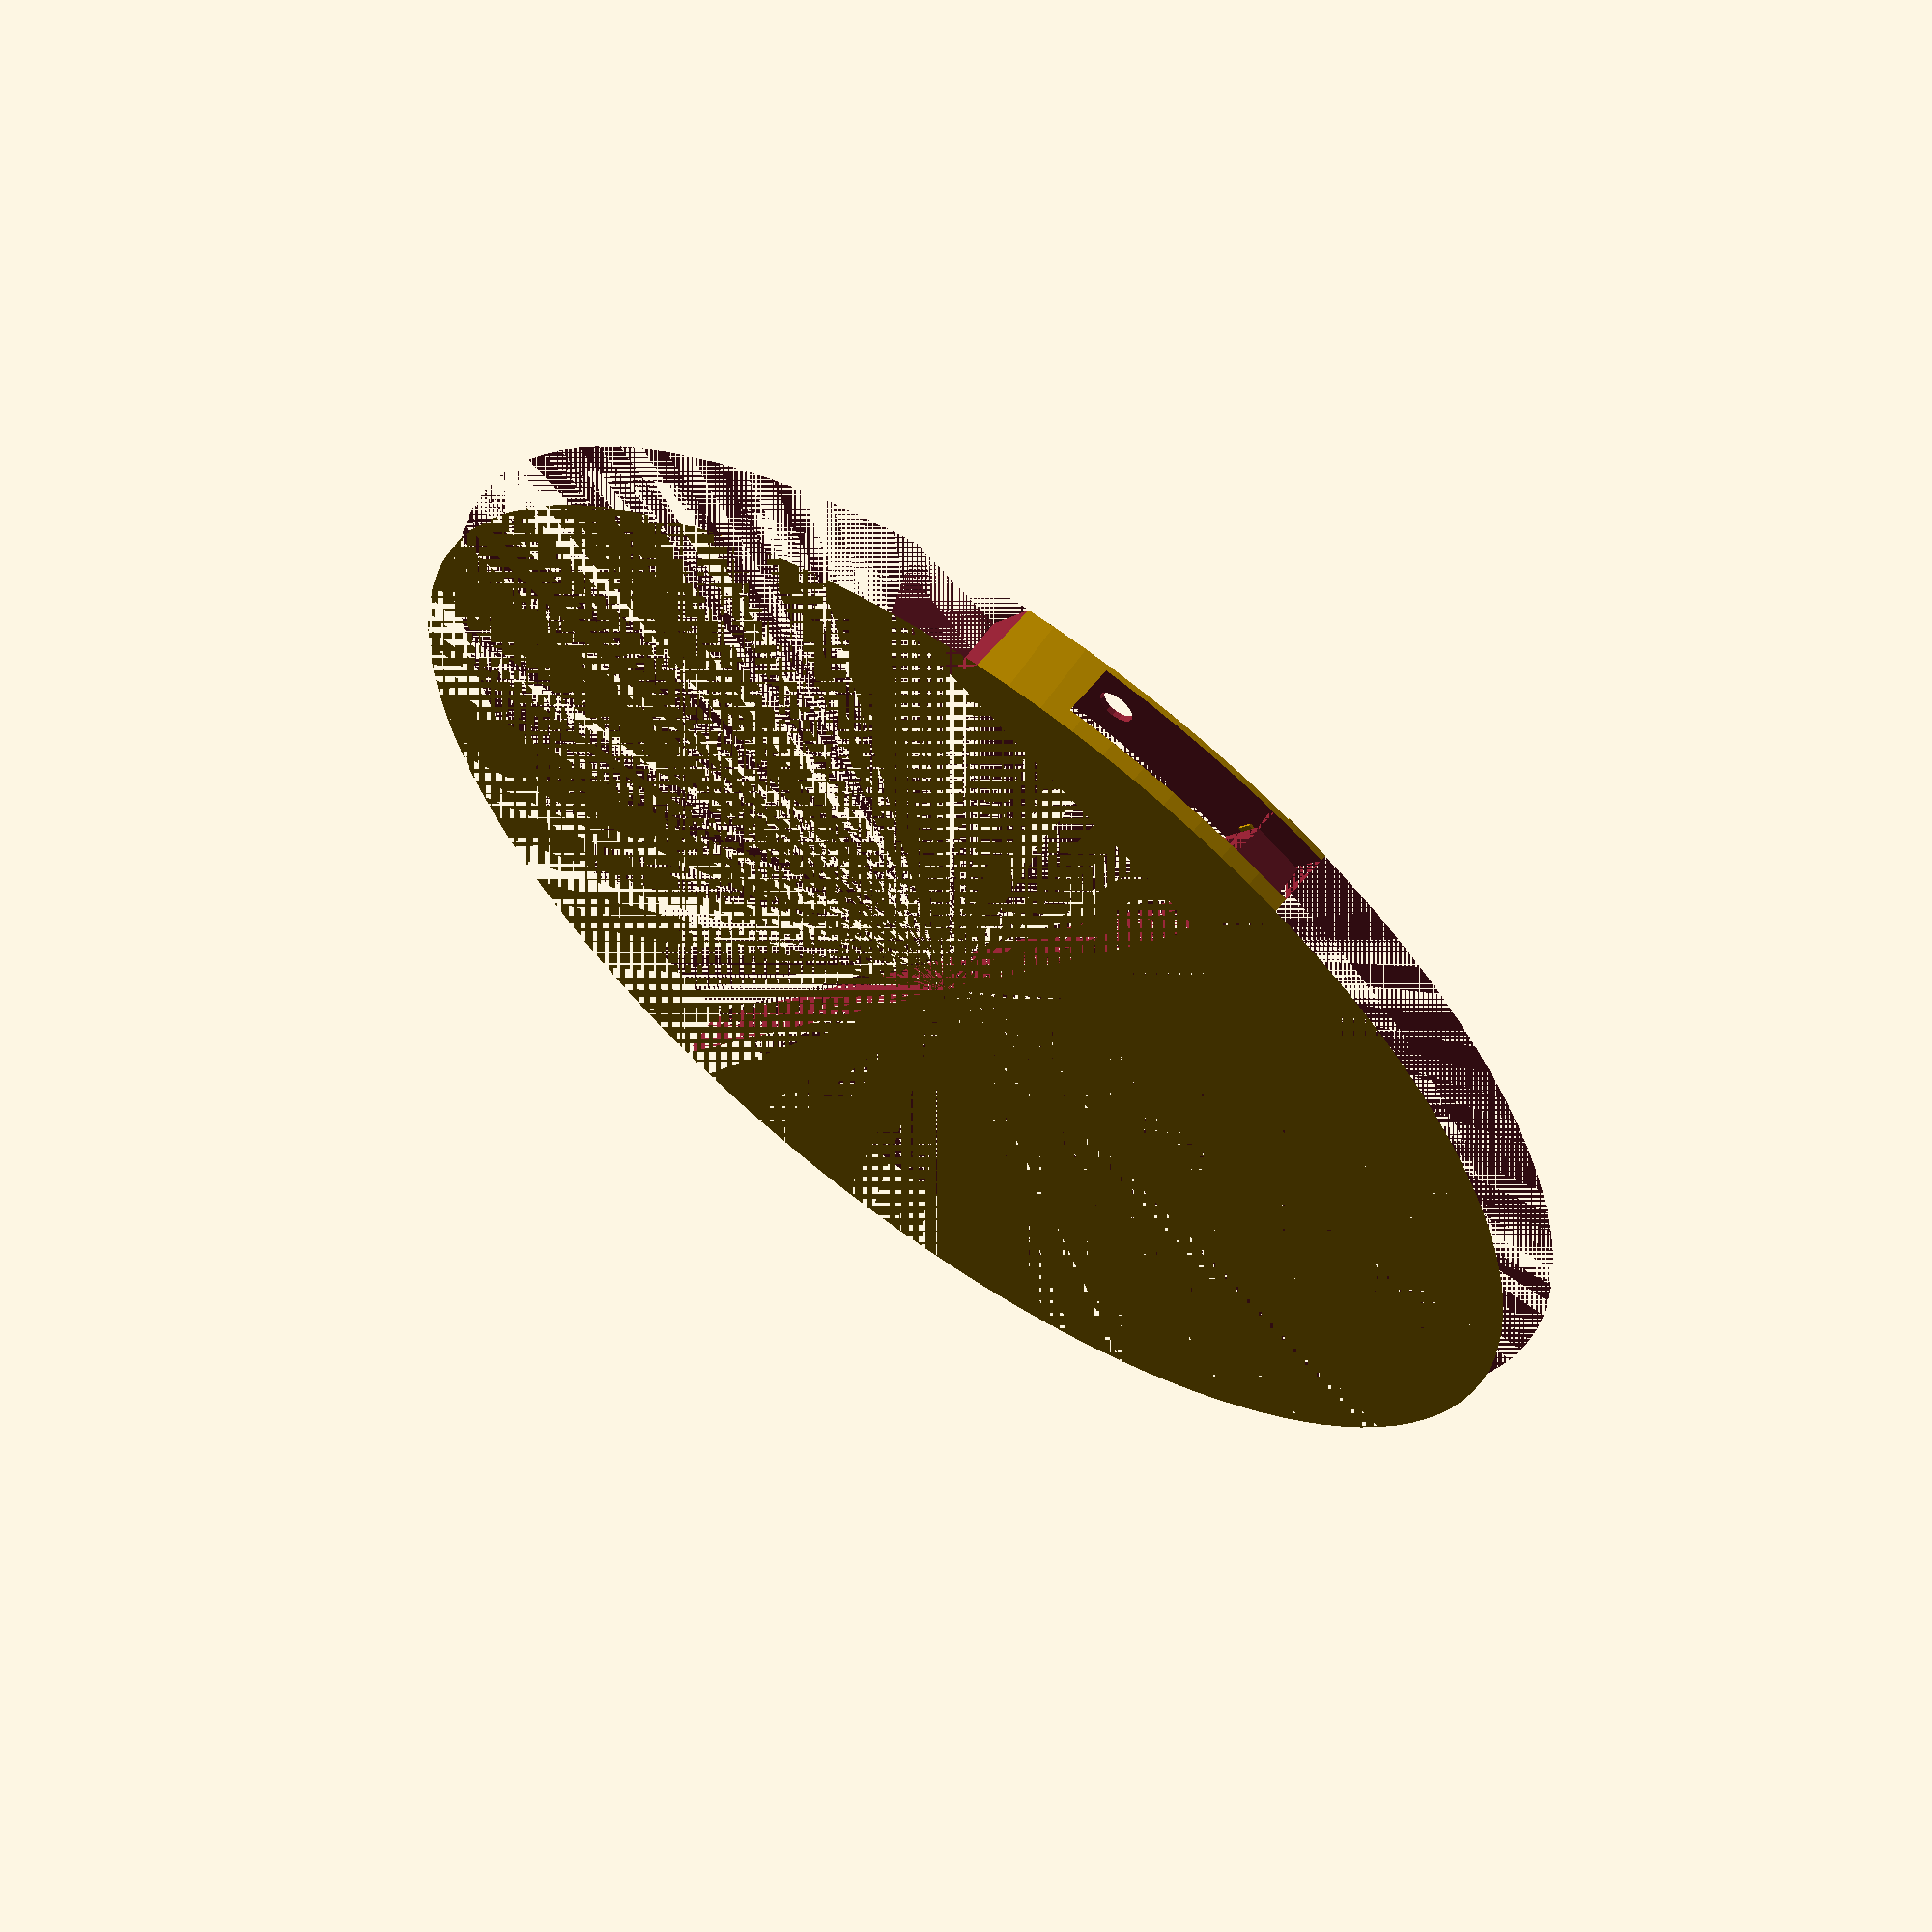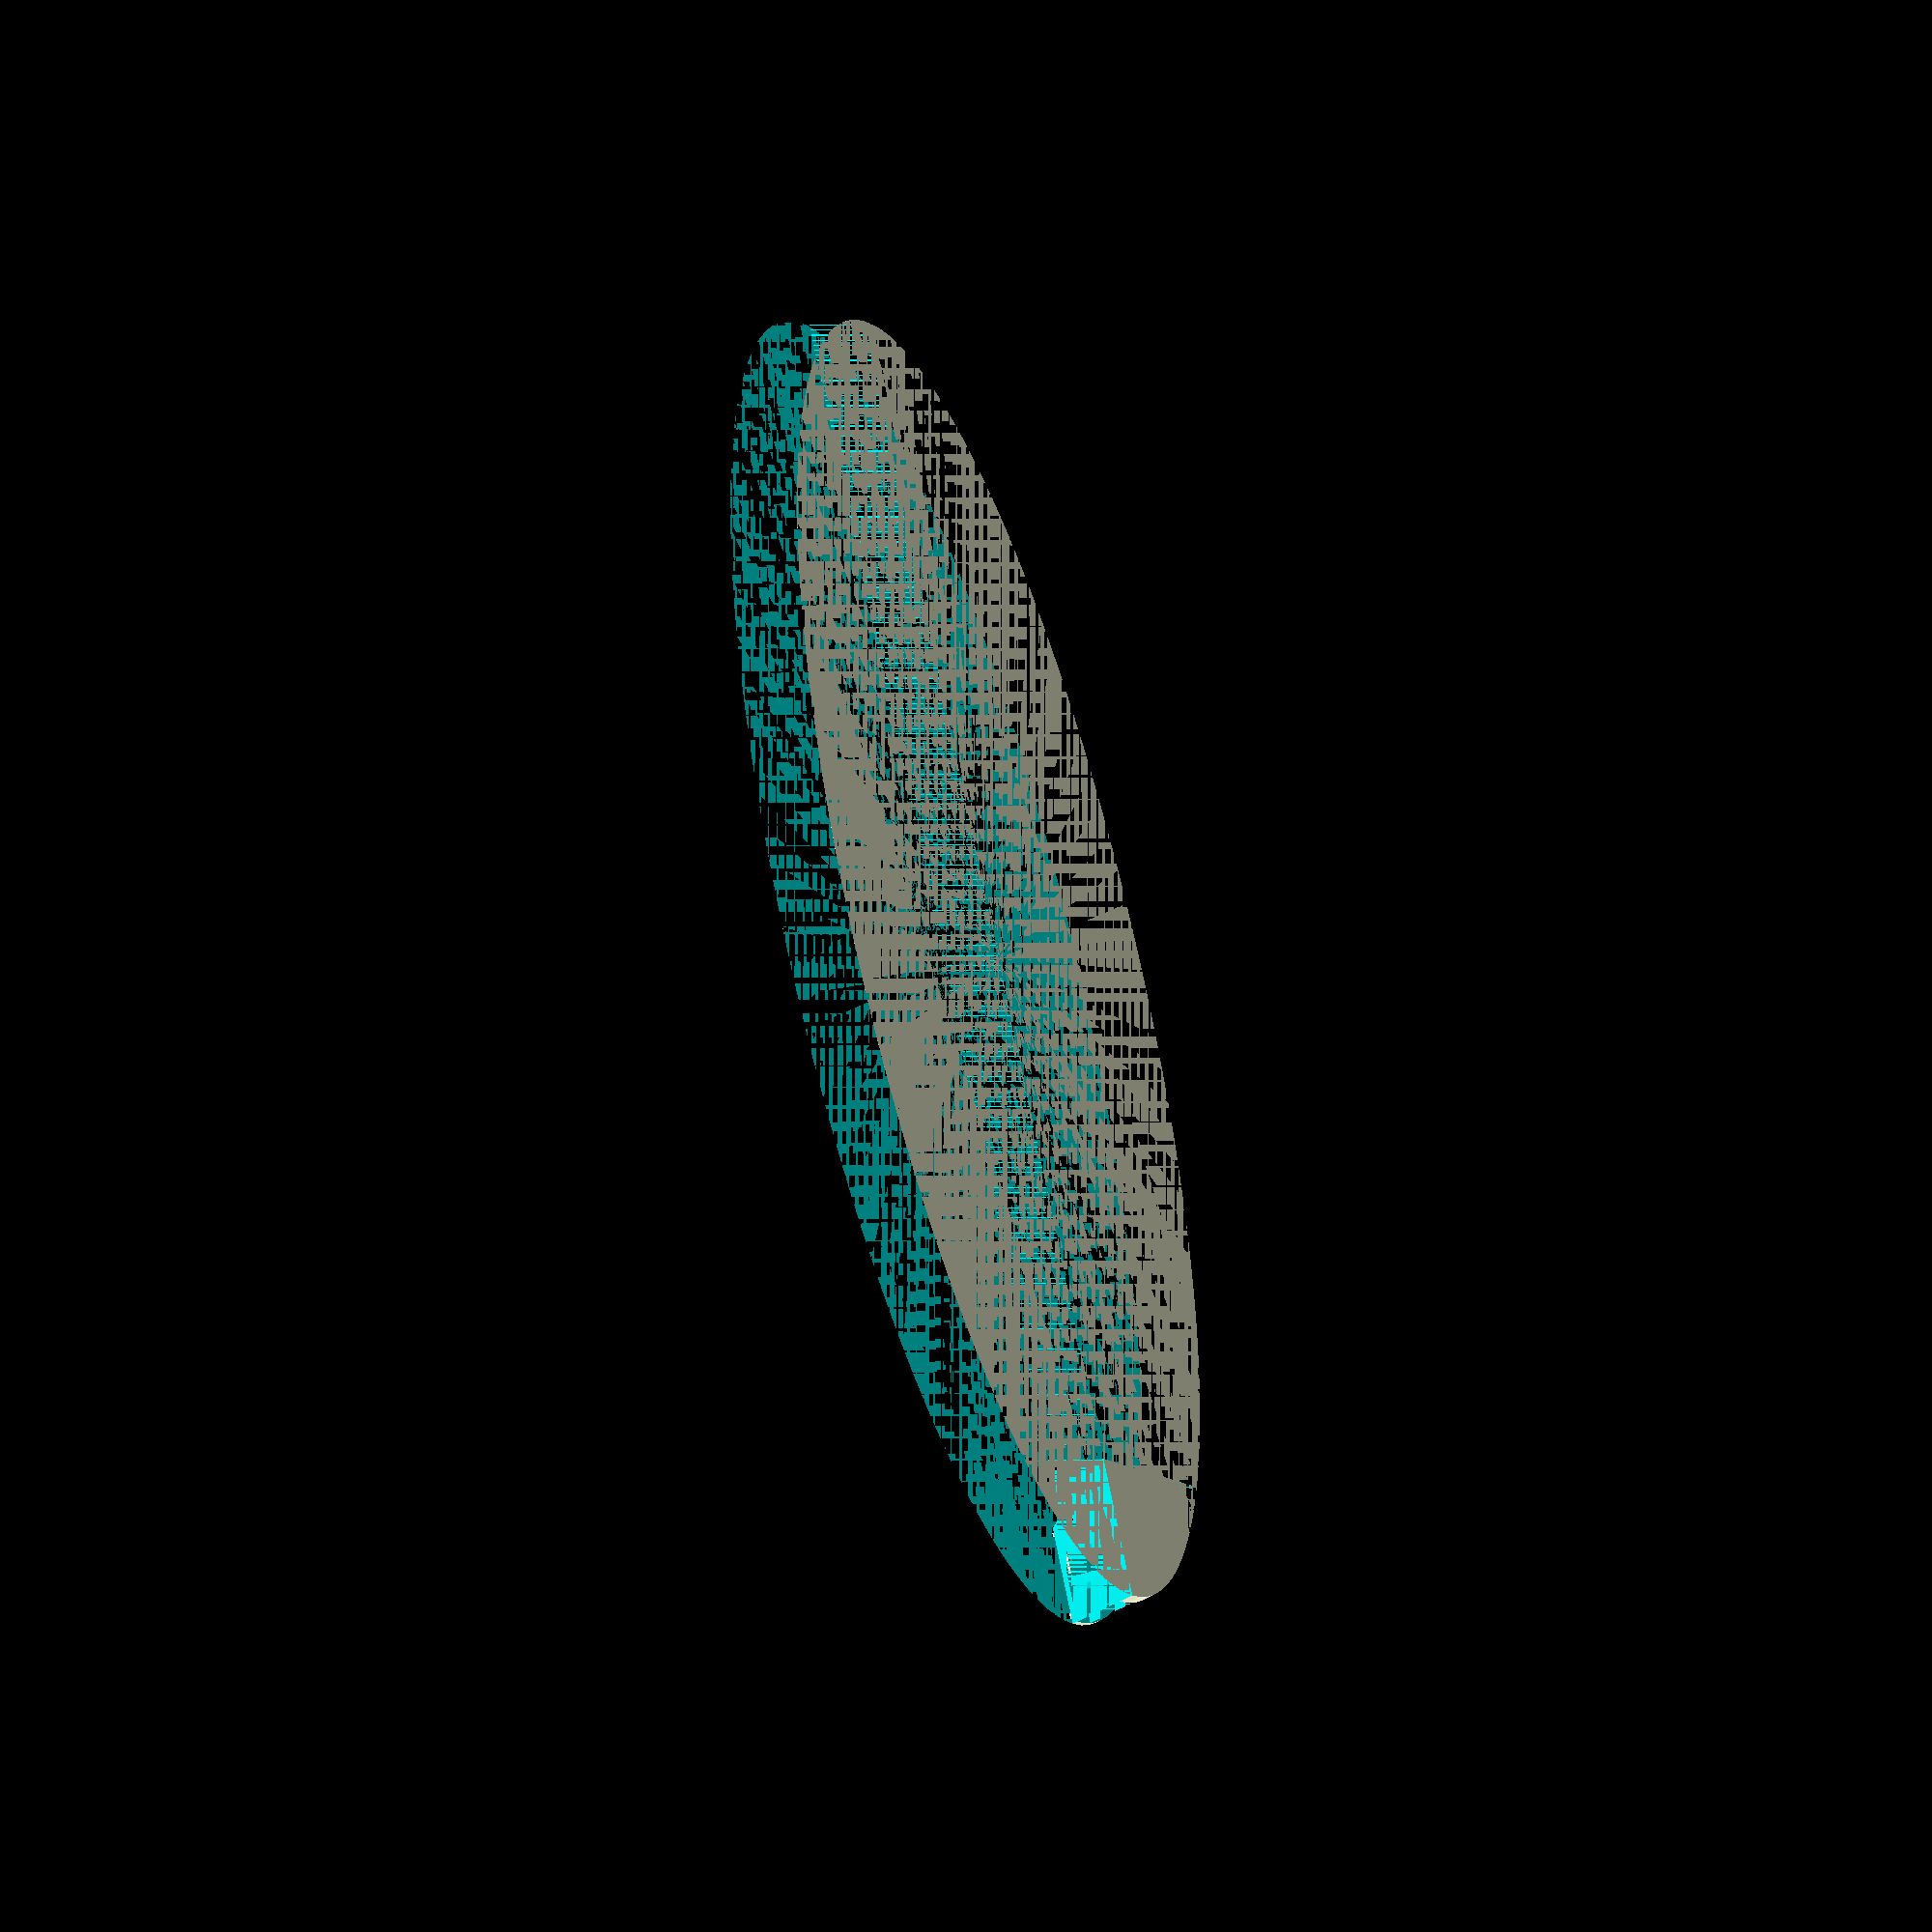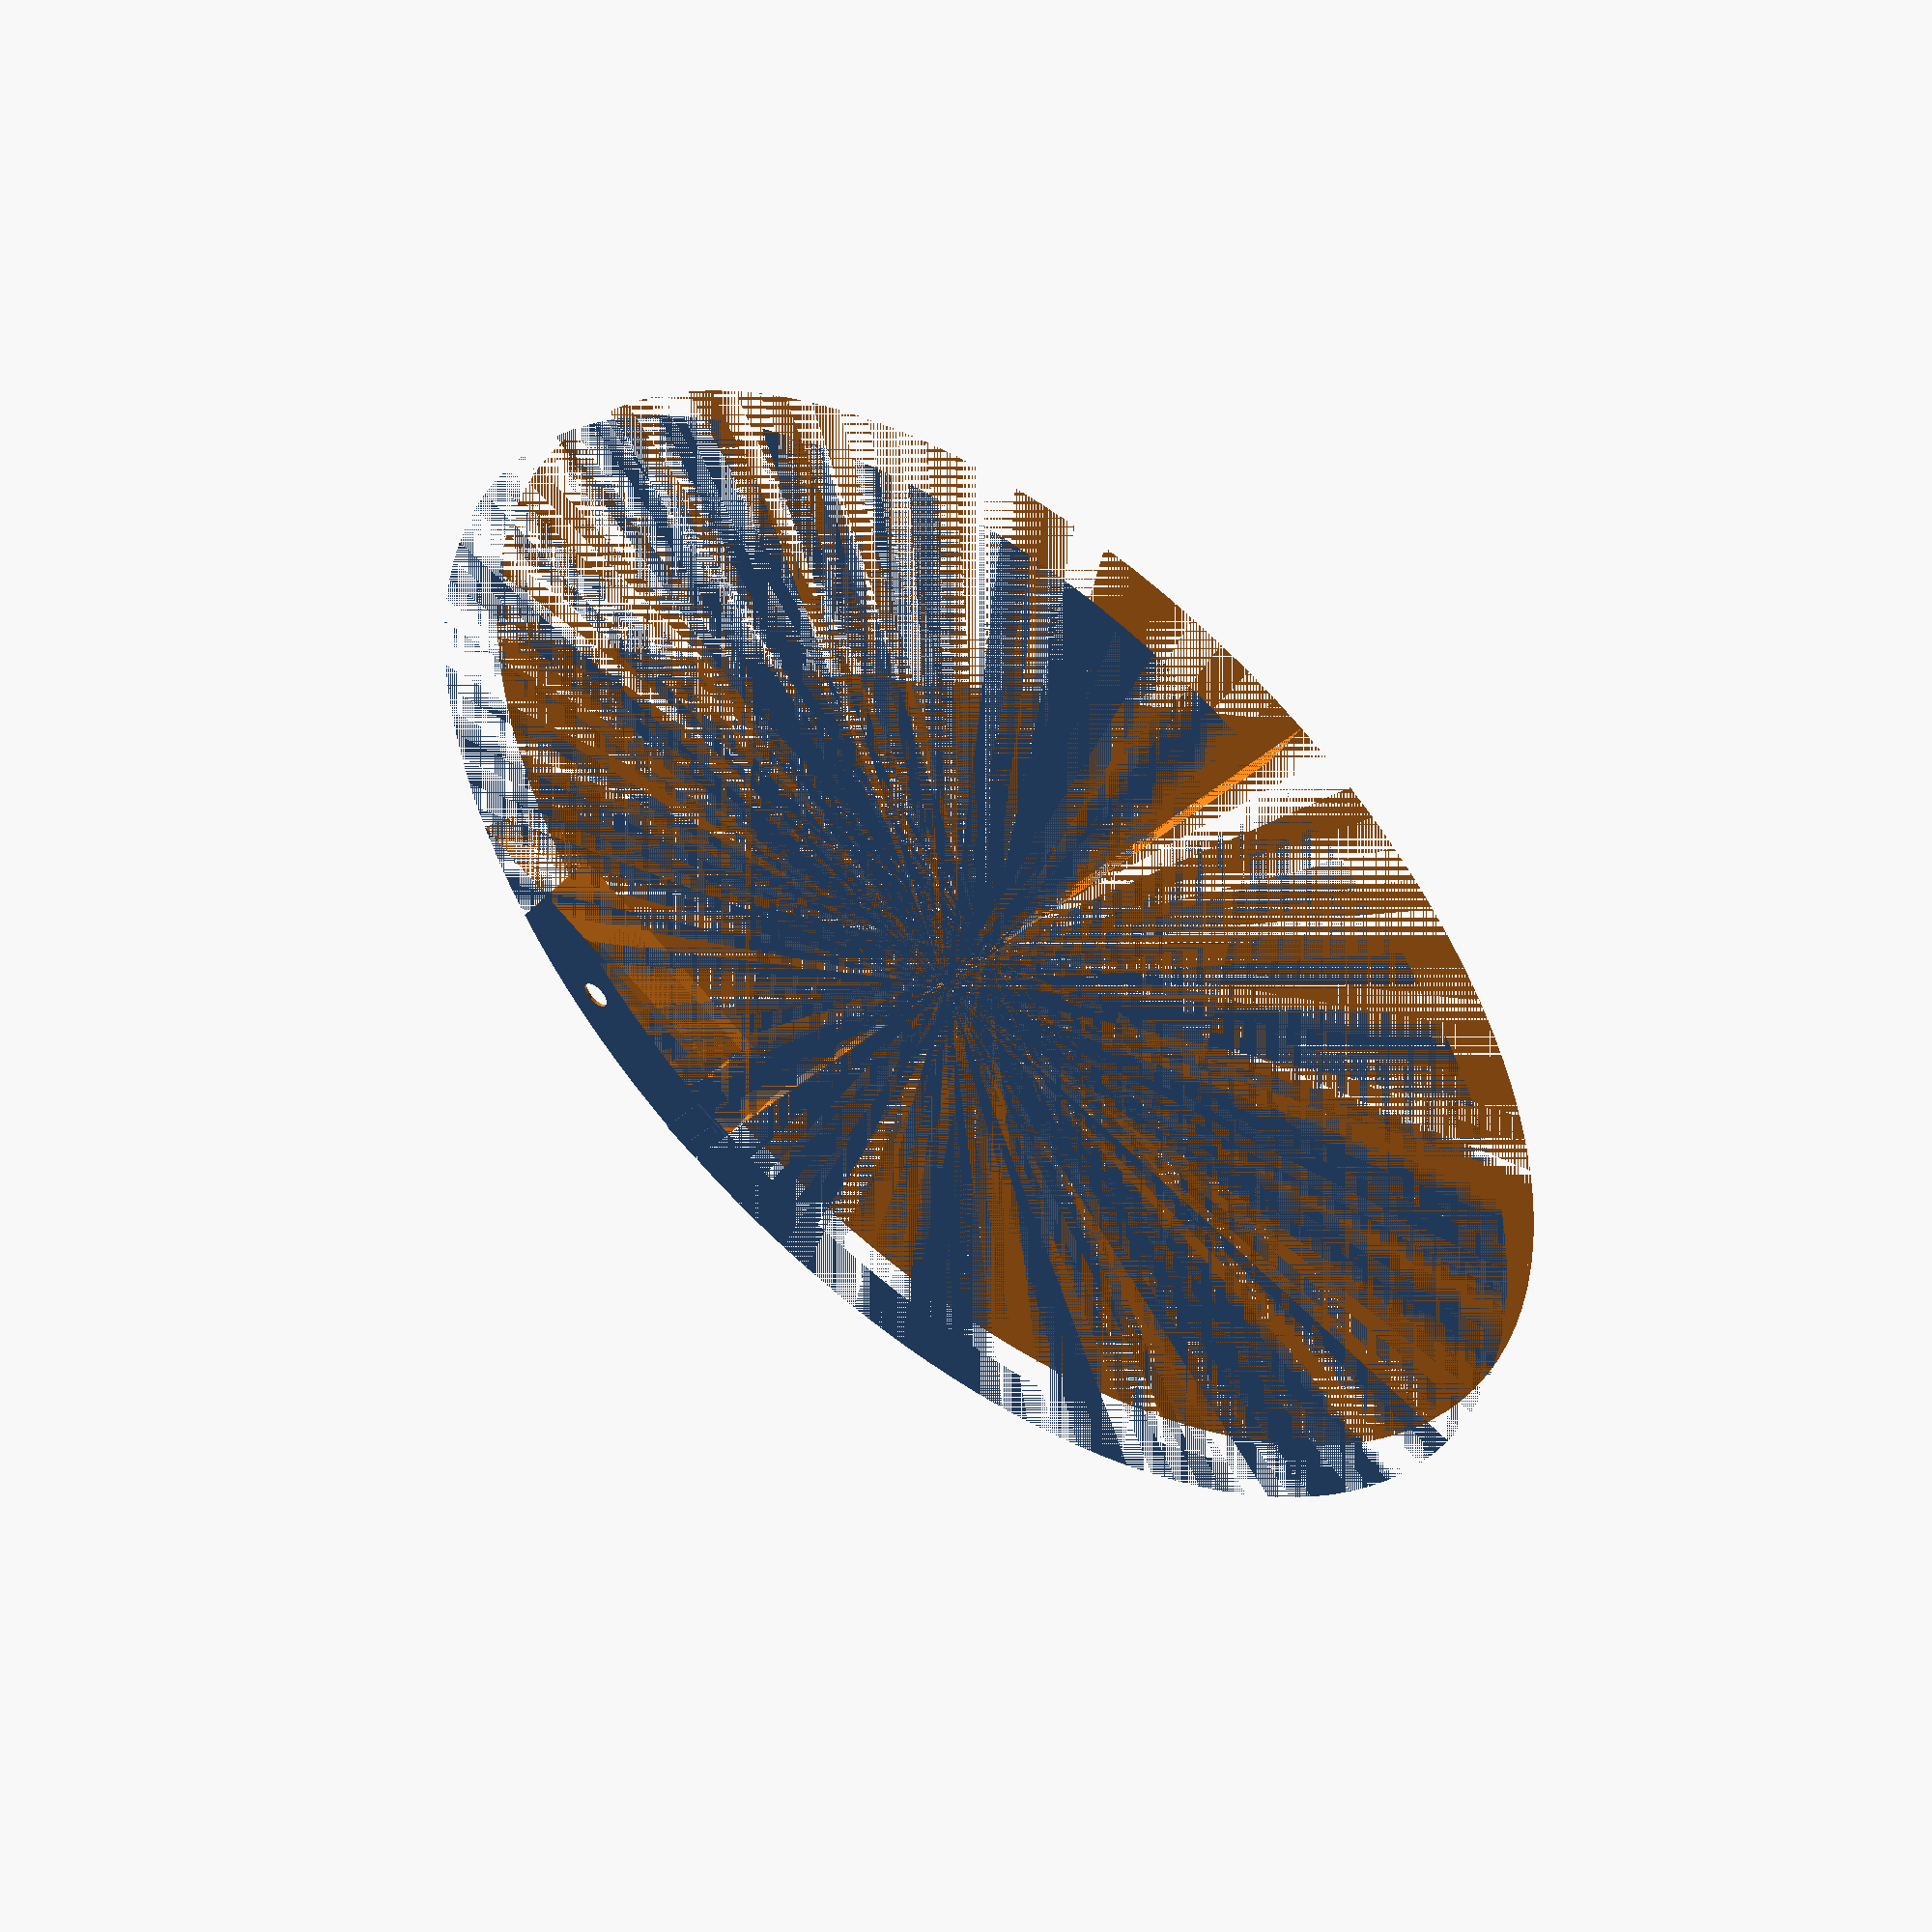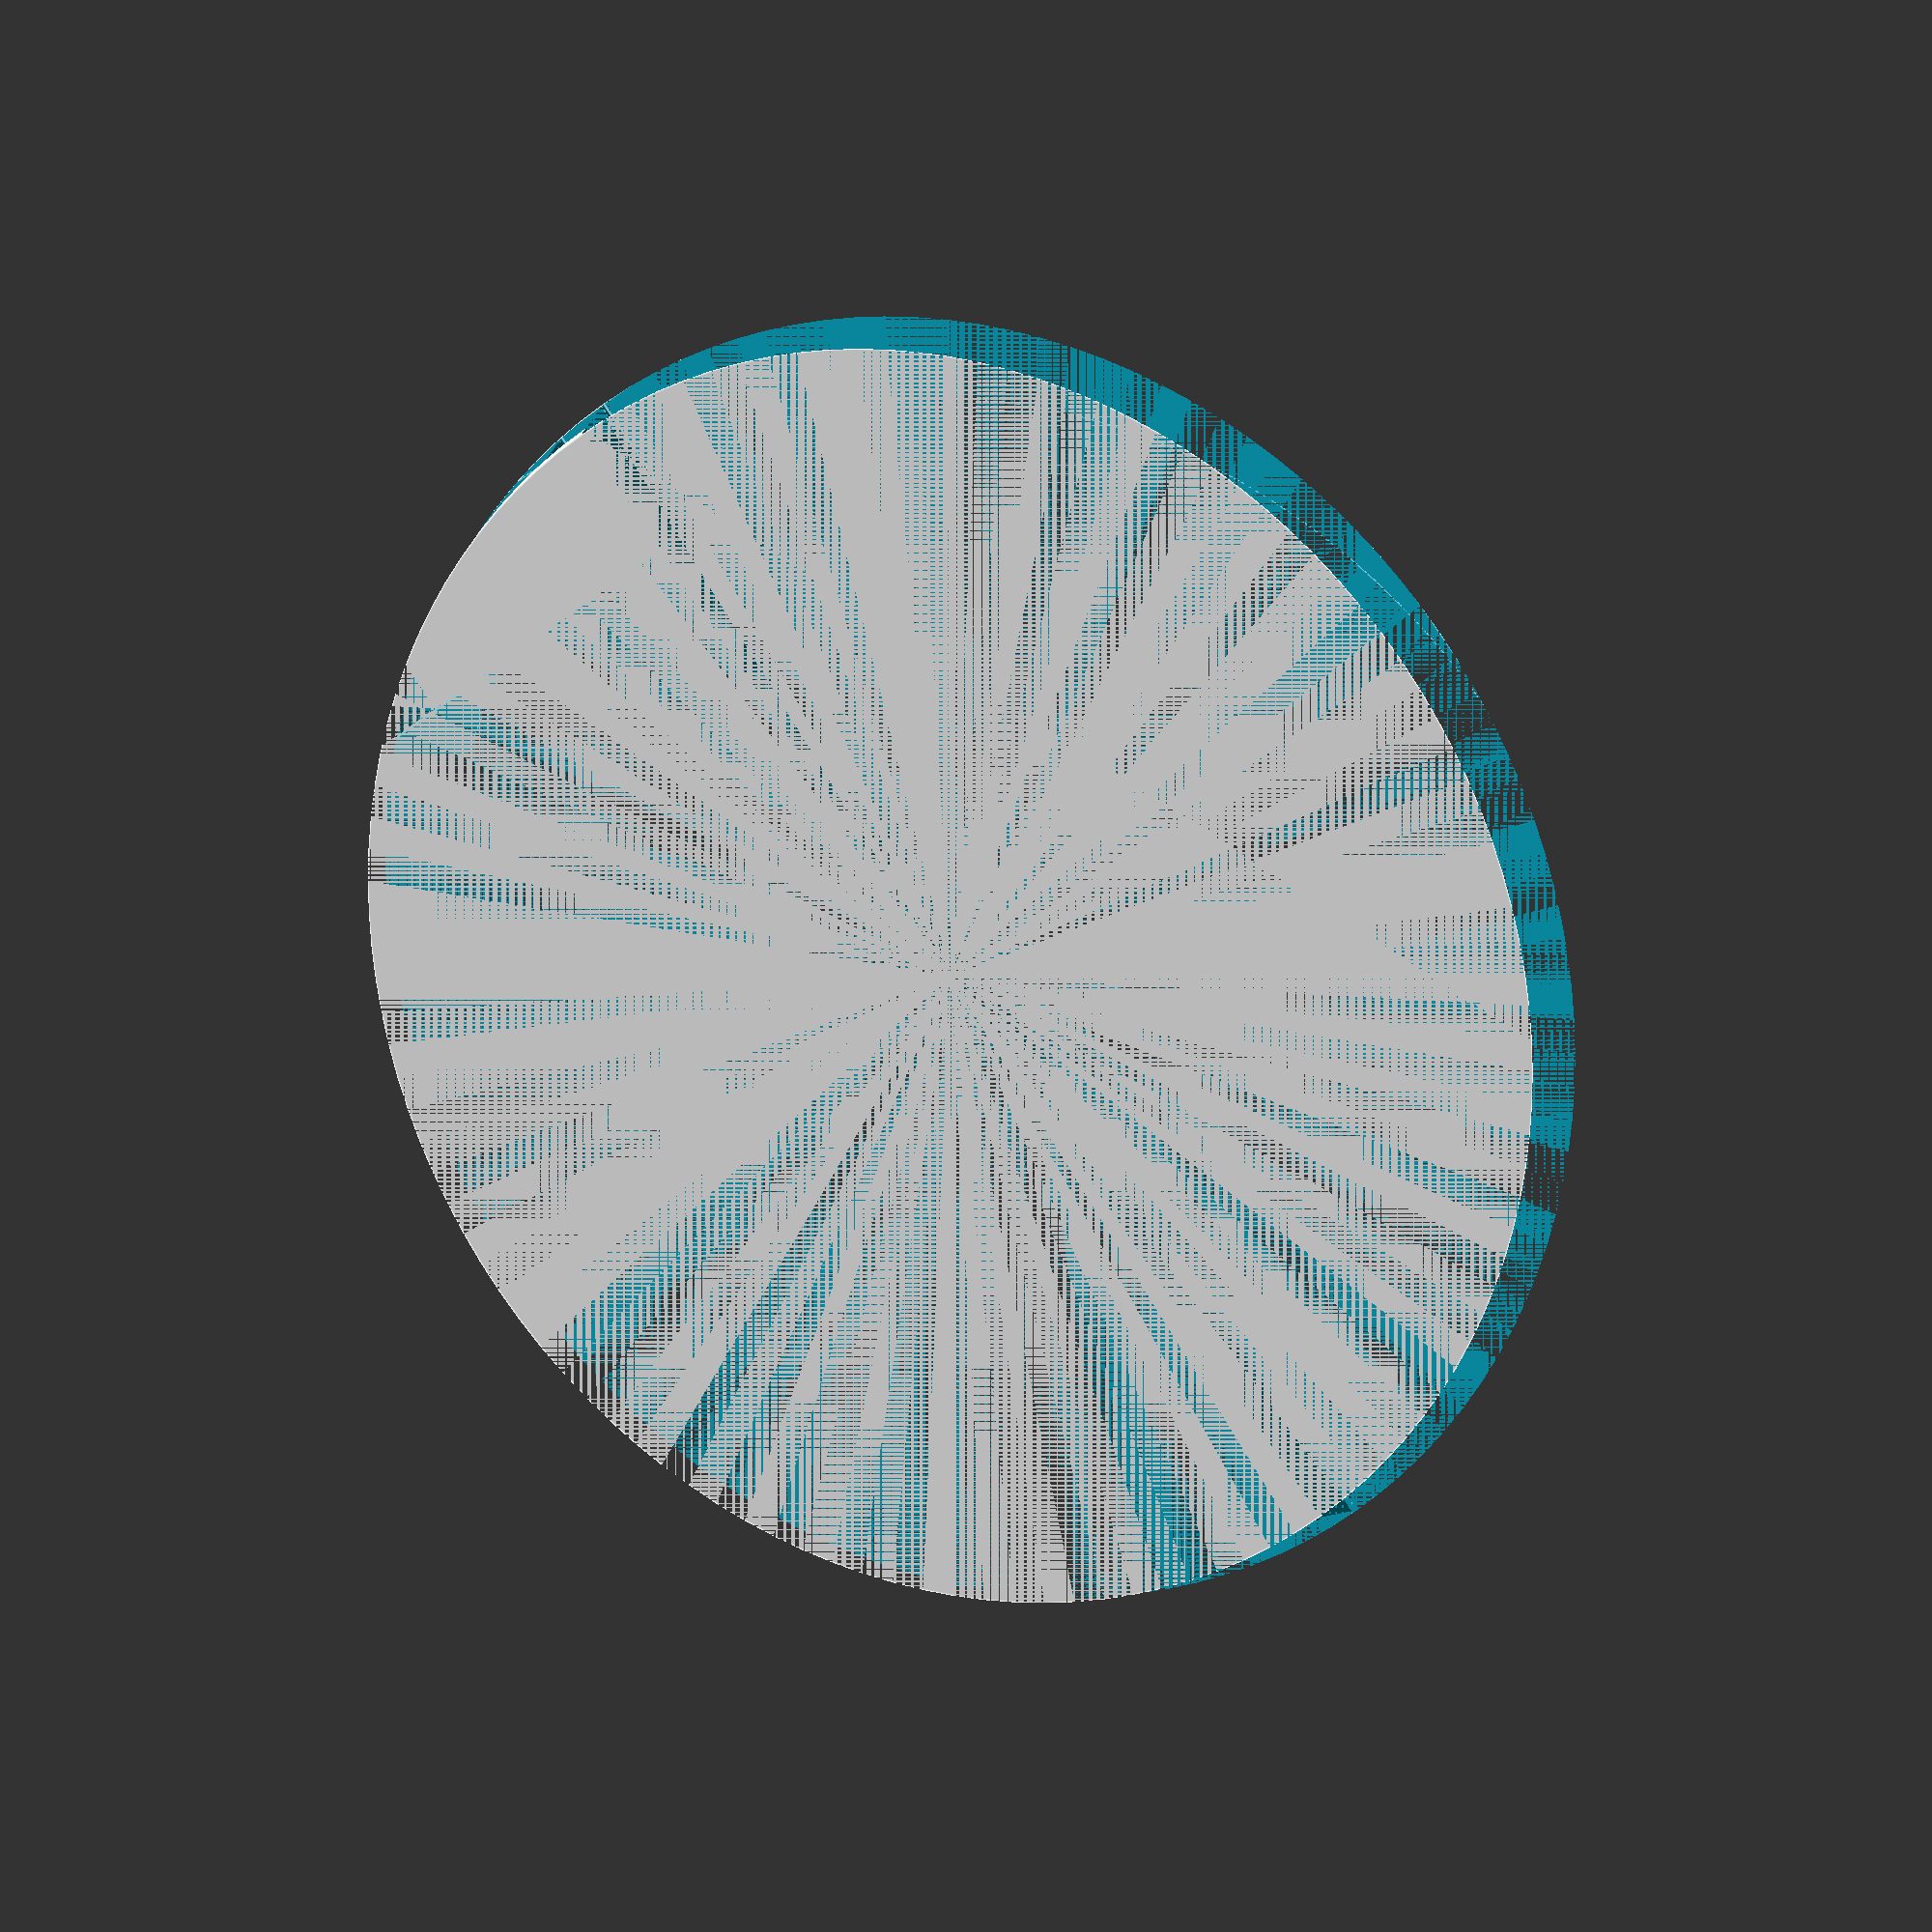
<openscad>

// THIS is rev2

// vars
rad=140;
height=30;
width=14;
switchWidth=5.9;
buttonTopSupport=2;
topCut=5;
buttonBottomCut=height-(switchWidth+buttonTopSupport+topCut);
btnLength=13;
trackWall = 3;


difference(){

    // draw cylinder
    translate([0,-(rad-height),0], $fn=120)
        cylinder(h=width,r1=rad, r2=rad+3);
        
    // remove left half
    translate([-(rad+3),-rad*2+height-3,0])
    cube([rad+3,rad*2+6,width]);
    
    // remove bottom quarter
    translate([0,-rad*2+height-3,0])
    cube([rad+3, rad*2-height+3,width]);
    
    // remove for button

    translate([0,height-topCut,trackWall])
    cube([btnLength, (topCut+3), width-4]);

    // leave support for button
    // cut out butto n hole
    translate([0, height-(topCut+buttonTopSupport+switchWidth), trackWall])
    cube([btnLength,switchWidth,width-5]);
    
    // leave support for button
    translate([0, 0, trackWall])
    cube([btnLength,height-buttonBottomCut, width-4]);
    
    // cut off tail
    tail=70;
    translate([tail,0,0])
    cube([23,15,width]);
    
    // cut out "spring"
    translate([btnLength, 0, trackWall])
    cube([40, height+3, 10]);
    
    // separate clicking area spring
    translate([0,0,width-2])
    cube([switchWidth+47,height,1]);
    
    outerWall = 2;
    // remove outer side part diagonal
    translate([0, -(rad-10), width-outerWall])
    cylinder(h=2,r1=rad,r2=rad+2, $fn=120);
    
    // spring holes
    translate([45,15,10])
    cylinder(h=10, r1=5);
 
 // remove some on inside
 translate([13, 30, 11.2])
rotate([90,0,0])
cylinder(h=20, r=1.8, $fn=30);
    
 
}
// ADD BUTTONPRESSER
 translate([2, 18, 12.5])
cube([10,4,1]);

*rotate([90,0,90])
*cylinder(h=10, r=1.2, $fn=20);

// add stiffener next to button

translate([0,13,width])
cube([10,19.6,0.3]);

// add one more layer next to button 
translate([2,15,width+0.3])
cube([2,15,0.3]);

</openscad>
<views>
elev=118.0 azim=146.8 roll=324.3 proj=p view=solid
elev=227.1 azim=41.6 roll=72.1 proj=o view=wireframe
elev=130.2 azim=32.5 roll=141.8 proj=p view=solid
elev=160.9 azim=219.3 roll=332.7 proj=o view=edges
</views>
